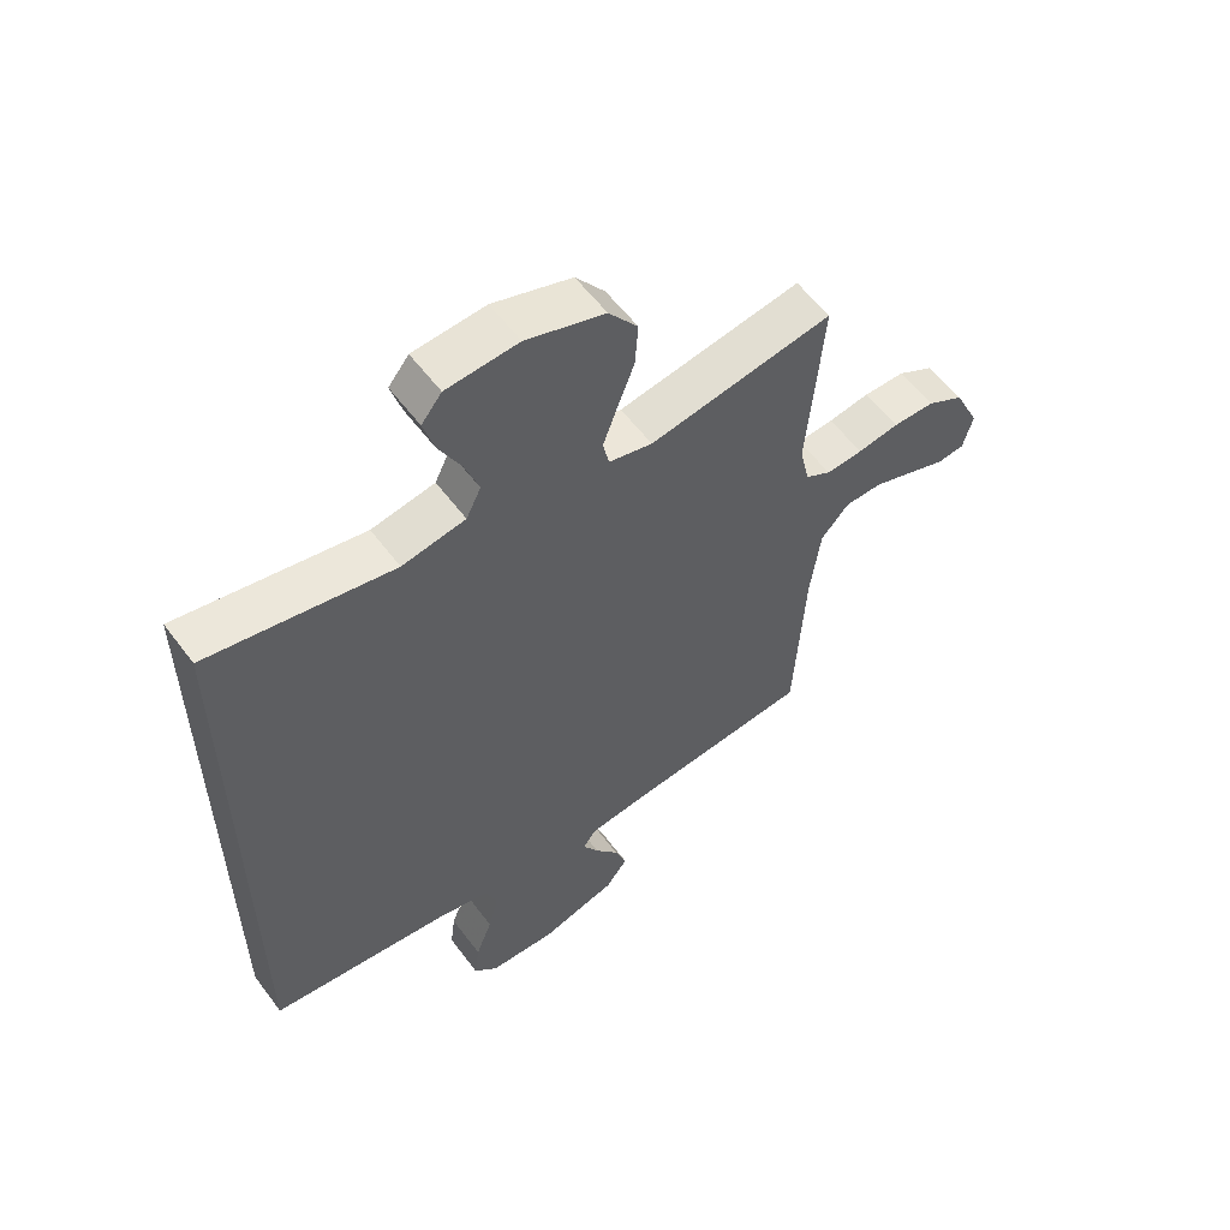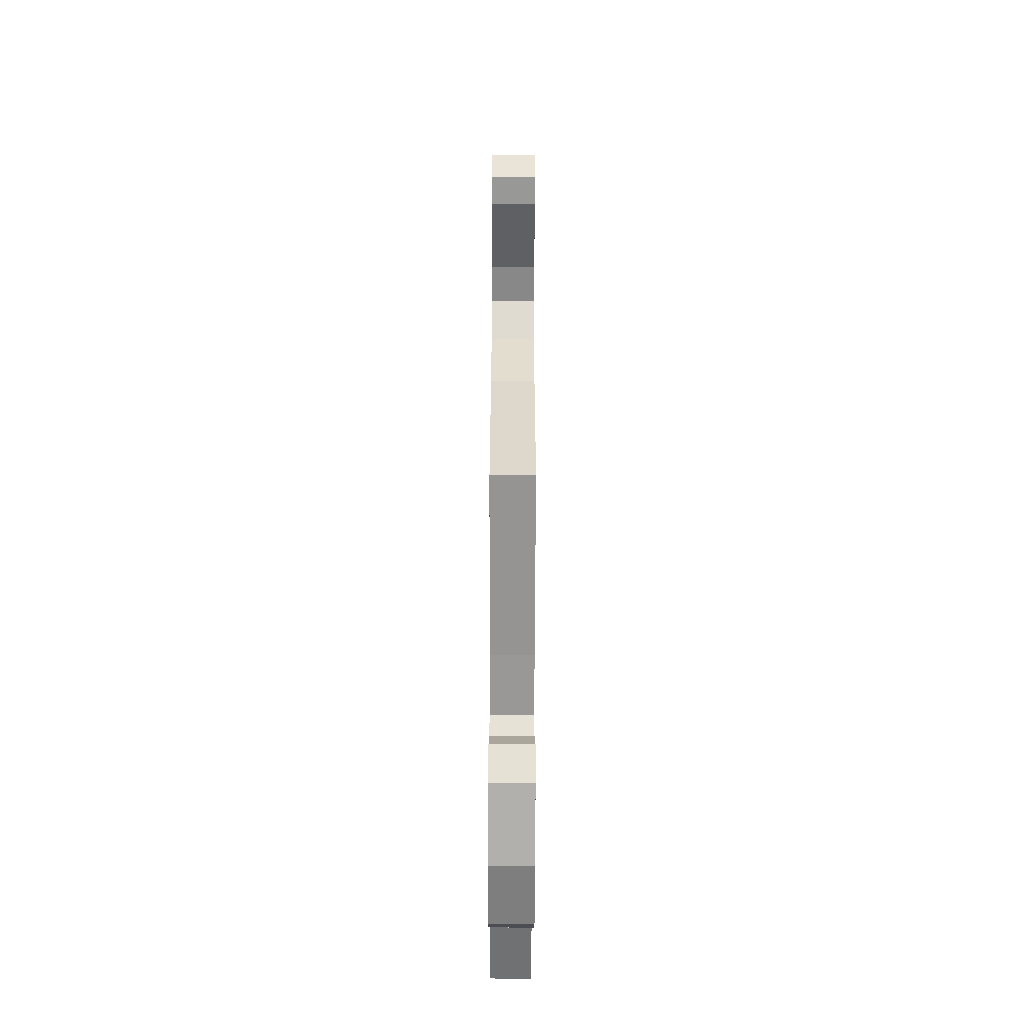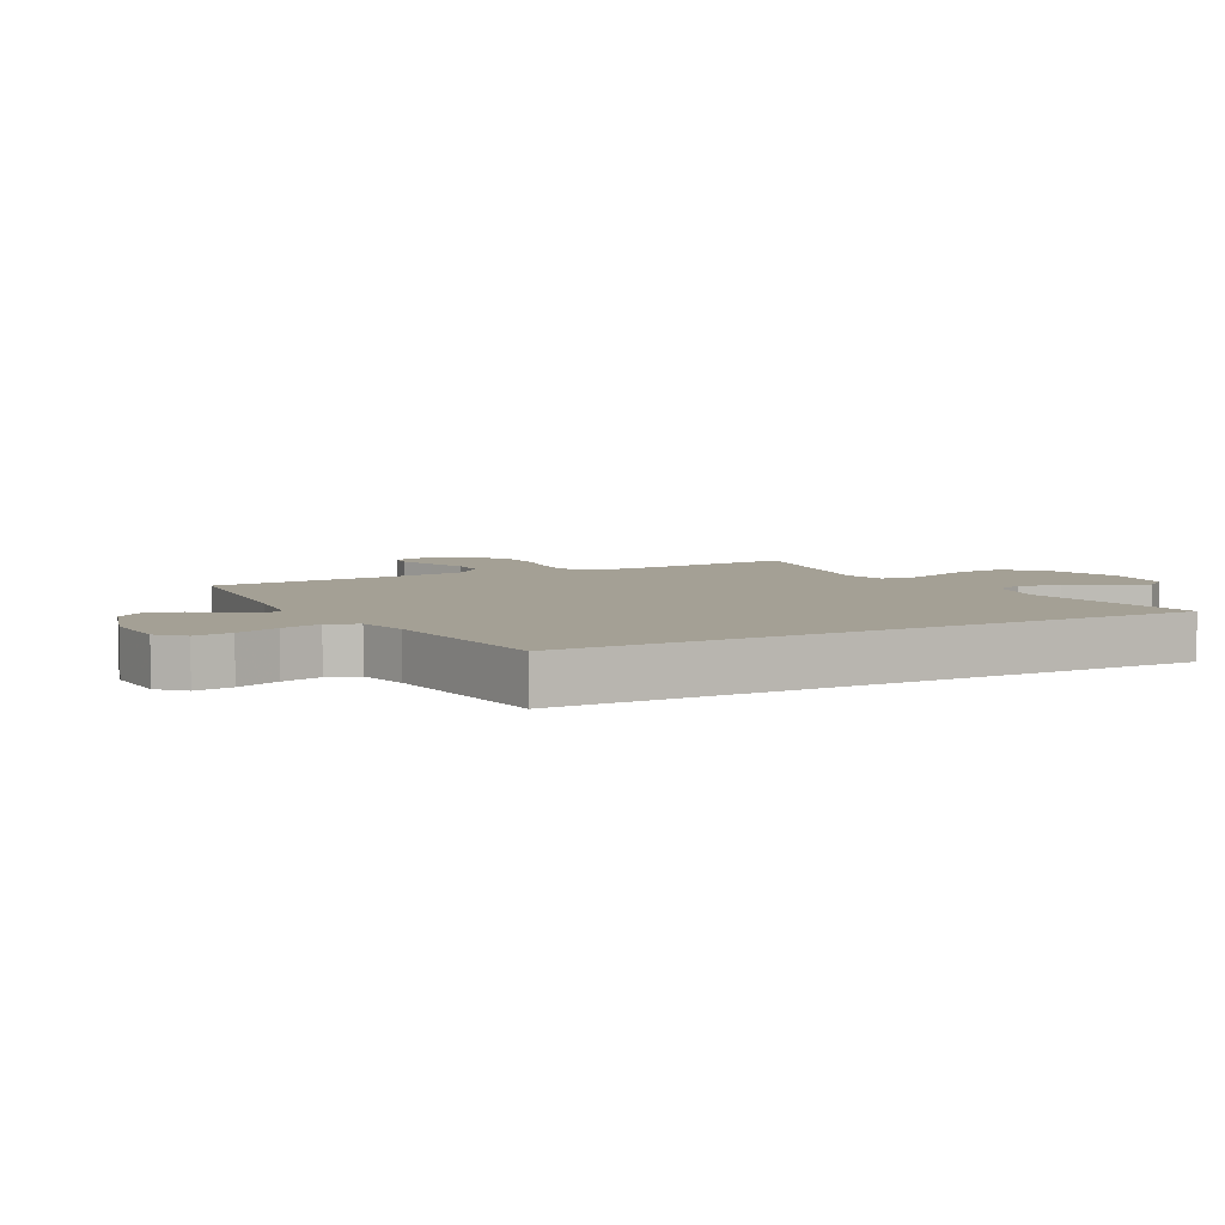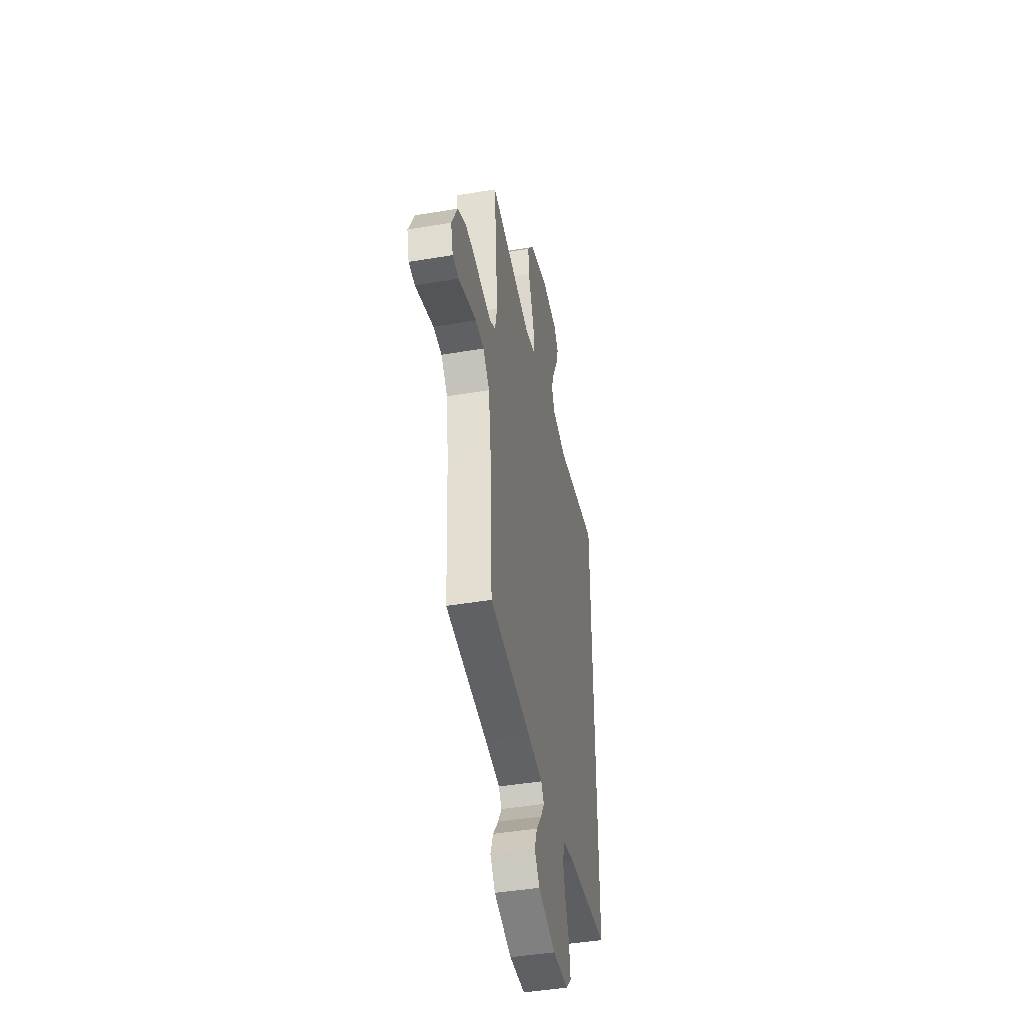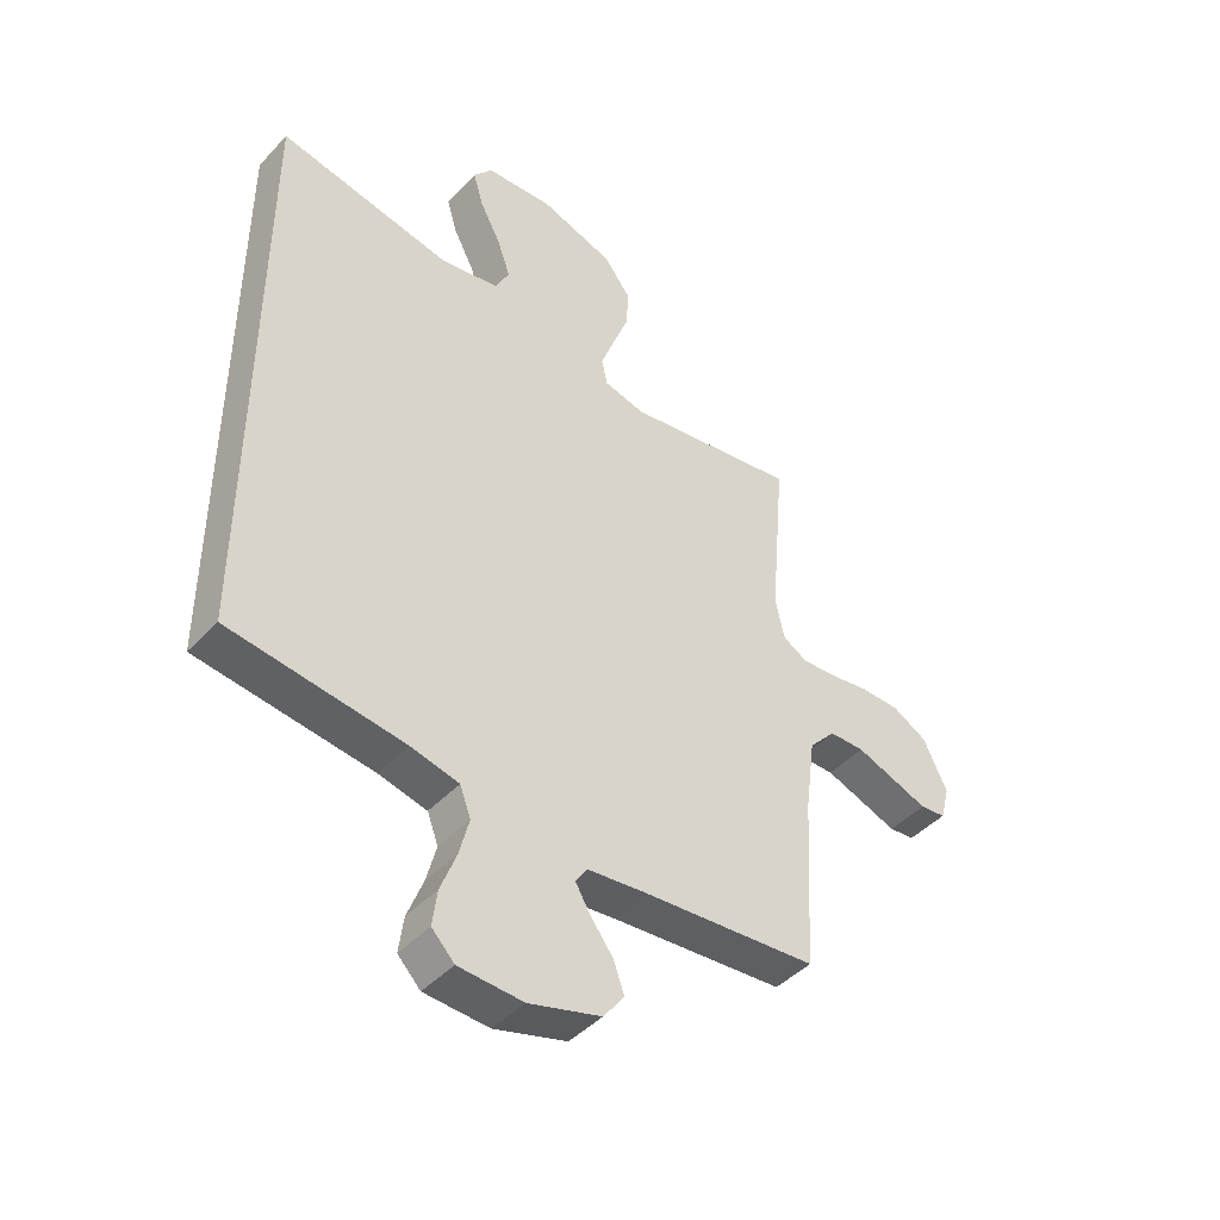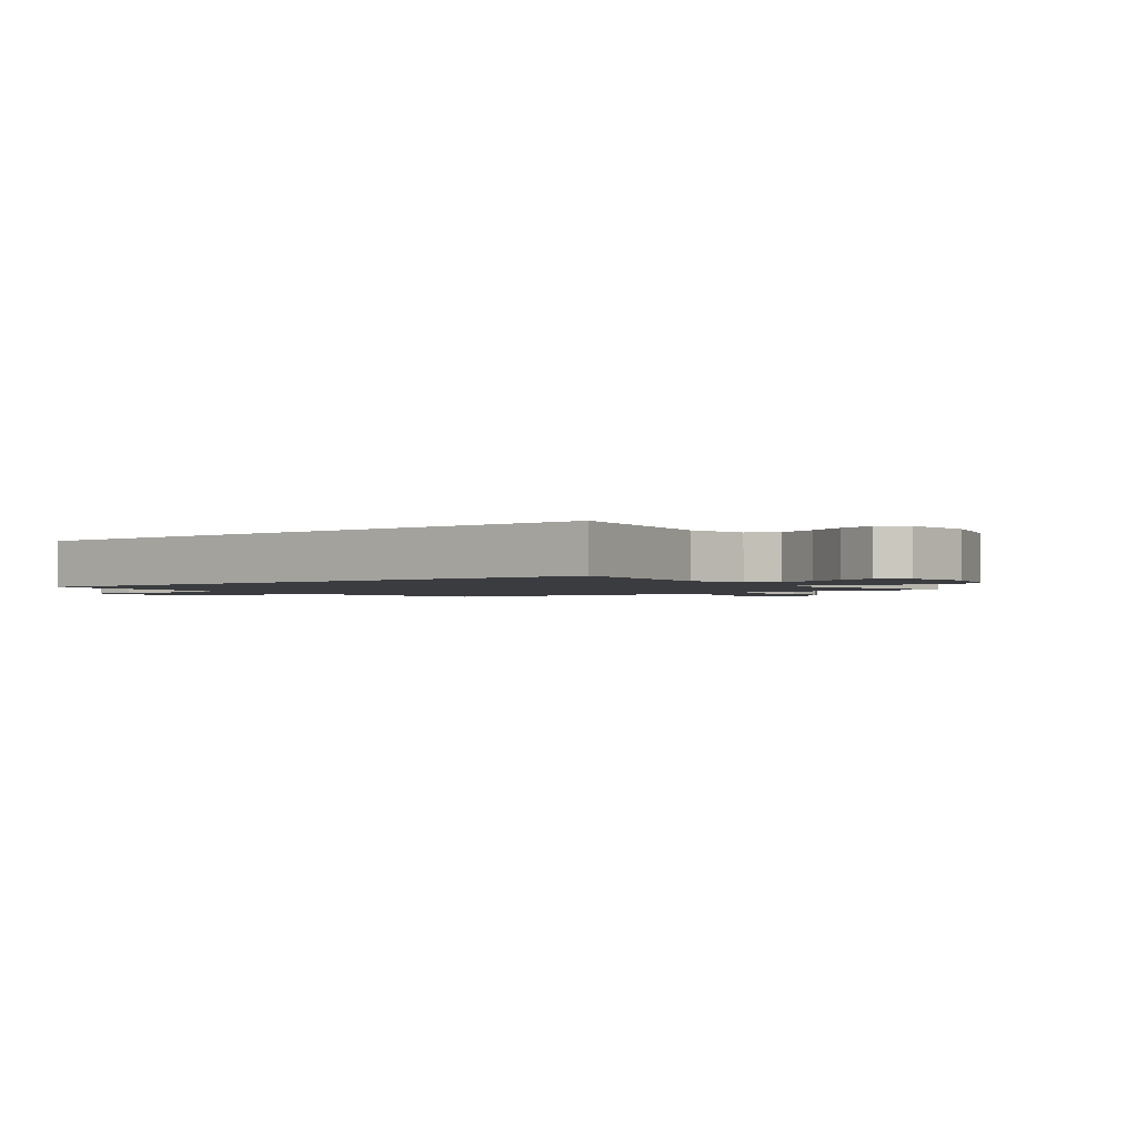
<metadata>
{"format":"obj","ext":"obj","renderer":"f3d","projection":"perspective","resolution":1024,"background":"white","views":[{"elev":57.7,"azim":-36.5,"up":"+Z"},{"elev":-62.0,"azim":89.8,"up":"+Z"},{"elev":5.8,"azim":-117.8,"up":"+Y"},{"elev":-44.2,"azim":101.2,"up":"+Z"},{"elev":-44.5,"azim":-39.7,"up":"+Z"},{"elev":-1.7,"azim":-51.6,"up":"+Y"}]}
</metadata>
<code>
v 0.5 0.07 -0.5
v 0.2 0.07 -0.527
v 0.097 0.07 -0.539
v 0.076 0.07 -0.569
v 0.102 0.07 -0.613
v 0.141 0.07 -0.665
v 0.16 0.07 -0.717
v 0.124 0.07 -0.765
v 0 0.07 -0.802
v -0.111 0.07 -0.797
v -0.15 0.07 -0.757
v -0.142 0.07 -0.695
v -0.115 0.07 -0.624
v -0.098 0.07 -0.558
v -0.117 0.07 -0.508
v -0.2 0.07 -0.489
v -0.5 0.07 -0.453
v -0.5 0.07 0.571
v -0.2 0.07 0.514
v -0.097 0.07 0.532
v -0.073 0.07 0.581
v -0.096 0.07 0.646
v -0.132 0.07 0.715
v -0.15 0.07 0.776
v -0.117 0.07 0.817
v 0 0.07 0.825
v 0.128 0.07 0.783
v 0.175 0.07 0.721
v 0.17 0.07 0.65
v 0.142 0.07 0.577
v 0.119 0.07 0.514
v 0.129 0.07 0.468
v 0.2 0.07 0.451
v 0.5 0.07 0.5
v 0.474 0.07 0.2
v 0.49 0.07 0.129
v 0.532 0.07 0.105
v 0.592 0.07 0.109
v 0.66 0.07 0.12
v 0.728 0.07 0.119
v 0.788 0.07 0.086
v 0.829 0.07 0
v 0.813 0.07 -0.06
v 0.769 0.07 -0.065
v 0.708 0.07 -0.043
v 0.641 0.07 -0.019
v 0.58 0.07 -0.02
v 0.534 0.07 -0.071
v 0.517 0.07 -0.2
v 0.5 0 -0.5
v 0.2 0 -0.527
v 0.097 0 -0.539
v 0.076 0 -0.569
v 0.102 0 -0.613
v 0.141 0 -0.665
v 0.16 0 -0.717
v 0.124 0 -0.765
v 0 0 -0.802
v -0.111 0 -0.797
v -0.15 0 -0.757
v -0.142 0 -0.695
v -0.115 0 -0.624
v -0.098 0 -0.558
v -0.117 0 -0.508
v -0.2 0 -0.489
v -0.5 0 -0.453
v -0.5 0 0.571
v -0.2 0 0.514
v -0.097 0 0.532
v -0.073 0 0.581
v -0.096 0 0.646
v -0.132 0 0.715
v -0.15 0 0.776
v -0.117 0 0.817
v 0 0 0.825
v 0.128 0 0.783
v 0.175 0 0.721
v 0.17 0 0.65
v 0.142 0 0.577
v 0.119 0 0.514
v 0.129 0 0.468
v 0.2 0 0.451
v 0.5 0 0.5
v 0.474 0 0.2
v 0.49 0 0.129
v 0.532 0 0.105
v 0.592 0 0.109
v 0.66 0 0.12
v 0.728 0 0.119
v 0.788 0 0.086
v 0.829 0 0
v 0.813 0 -0.06
v 0.769 0 -0.065
v 0.708 0 -0.043
v 0.641 0 -0.019
v 0.58 0 -0.02
v 0.534 0 -0.071
v 0.517 0 -0.2
f 42 43 44 45
f 42 45 46
f 41 42 46 47
f 38 39 40 41
f 37 38 41 47
f 33 34 35
f 32 33 35 36
f 27 28 29 30
f 27 30 31
f 26 27 31
f 25 26 31 32
f 22 23 24 25
f 21 22 25 32
f 16 17 18 19
f 15 16 19 20
f 14 15 20 21
f 10 11 12 13
f 10 13 14
f 9 10 14
f 5 6 7 8
f 4 5 8 9
f 49 1 2
f 48 49 2 3
f 36 37 47 48
f 32 36 48 3
f 4 9 14 21
f 3 4 21 32
f 94 93 92 91
f 95 94 91
f 96 95 91 90
f 90 89 88 87
f 96 90 87 86
f 84 83 82
f 85 84 82 81
f 79 78 77 76
f 80 79 76
f 80 76 75
f 81 80 75 74
f 74 73 72 71
f 81 74 71 70
f 68 67 66 65
f 69 68 65 64
f 70 69 64 63
f 62 61 60 59
f 63 62 59
f 63 59 58
f 57 56 55 54
f 58 57 54 53
f 51 50 98
f 52 51 98 97
f 97 96 86 85
f 52 97 85 81
f 70 63 58 53
f 81 70 53 52
f 1 50 51 2
f 2 51 52 3
f 3 52 53 4
f 4 53 54 5
f 5 54 55 6
f 6 55 56 7
f 7 56 57 8
f 8 57 58 9
f 9 58 59 10
f 10 59 60 11
f 11 60 61 12
f 12 61 62 13
f 13 62 63 14
f 14 63 64 15
f 15 64 65 16
f 16 65 66 17
f 17 66 67 18
f 18 67 68 19
f 19 68 69 20
f 20 69 70 21
f 21 70 71 22
f 22 71 72 23
f 23 72 73 24
f 24 73 74 25
f 25 74 75 26
f 26 75 76 27
f 27 76 77 28
f 28 77 78 29
f 29 78 79 30
f 30 79 80 31
f 31 80 81 32
f 32 81 82 33
f 33 82 83 34
f 34 83 84 35
f 35 84 85 36
f 36 85 86 37
f 37 86 87 38
f 38 87 88 39
f 39 88 89 40
f 40 89 90 41
f 41 90 91 42
f 42 91 92 43
f 43 92 93 44
f 44 93 94 45
f 45 94 95 46
f 46 95 96 47
f 47 96 97 48
f 48 97 98 49
f 49 98 50 1

</code>
